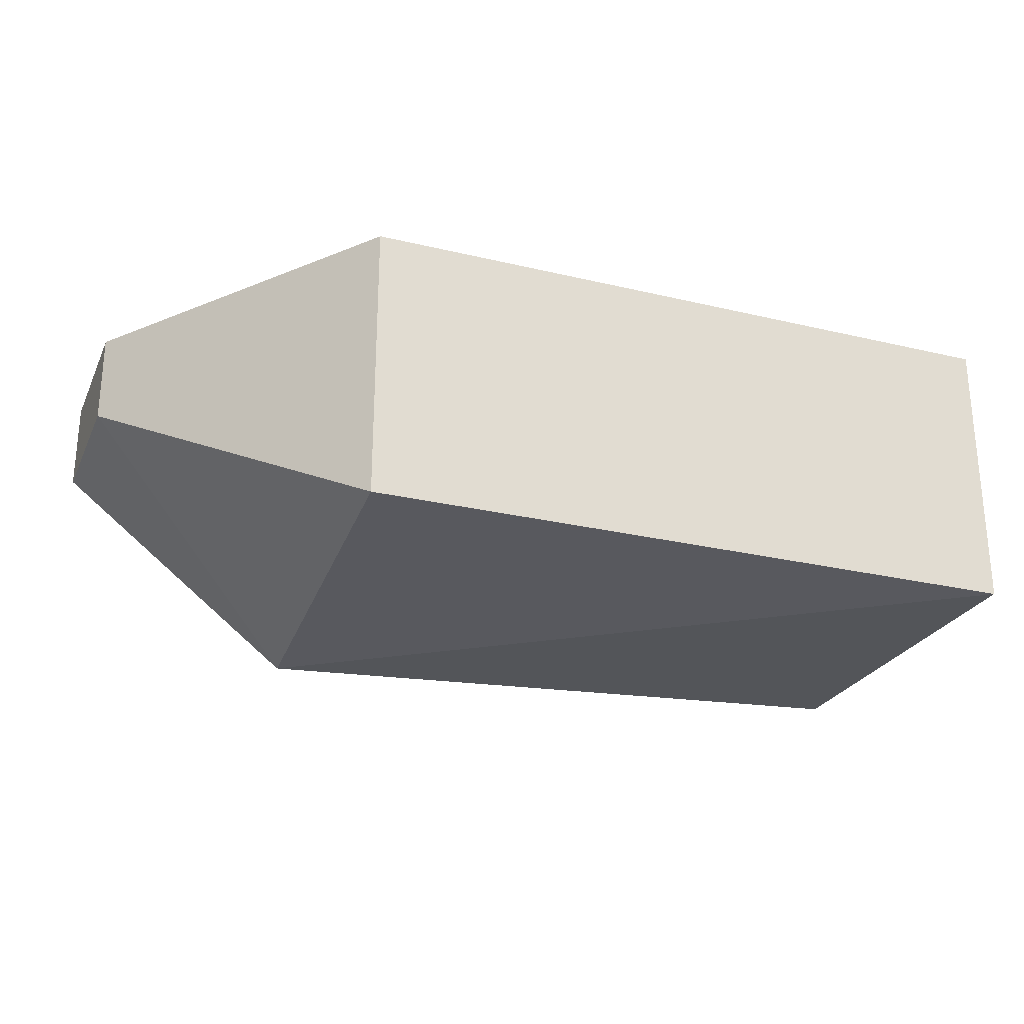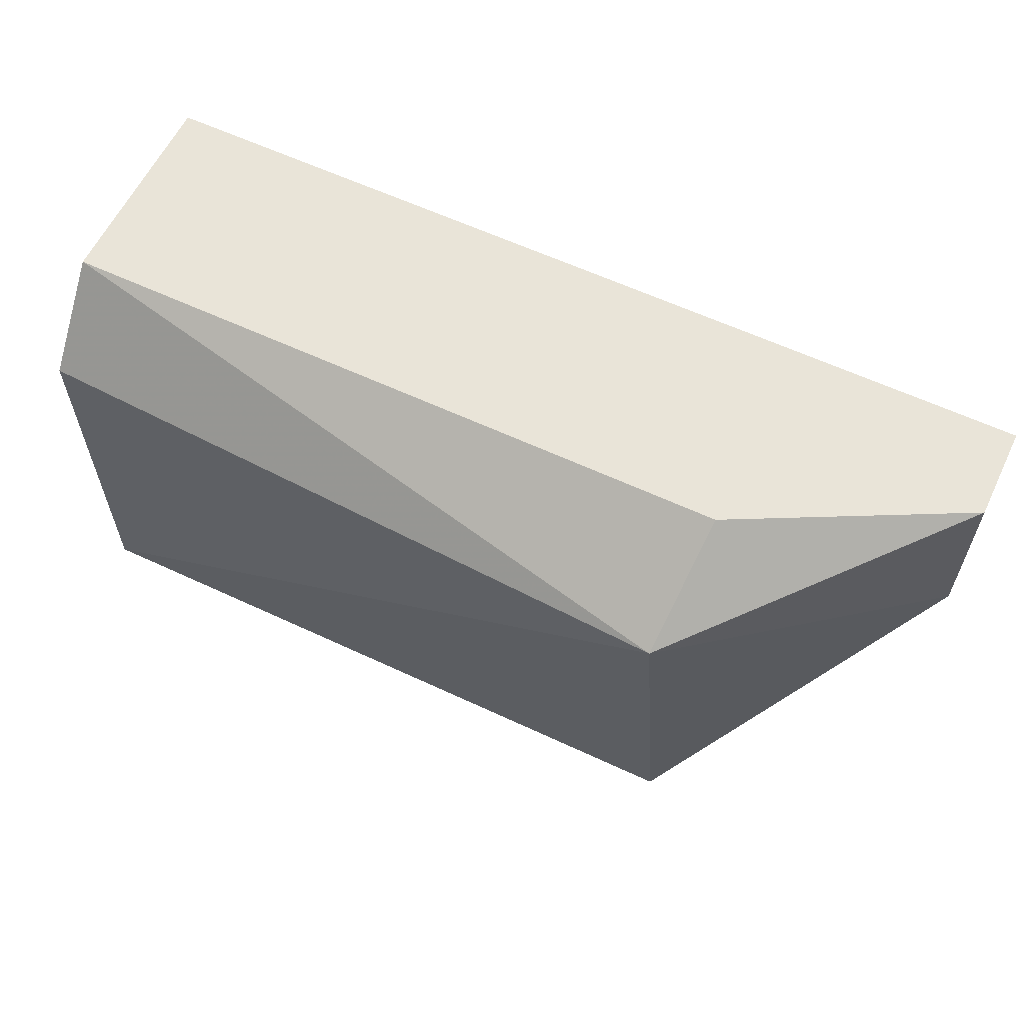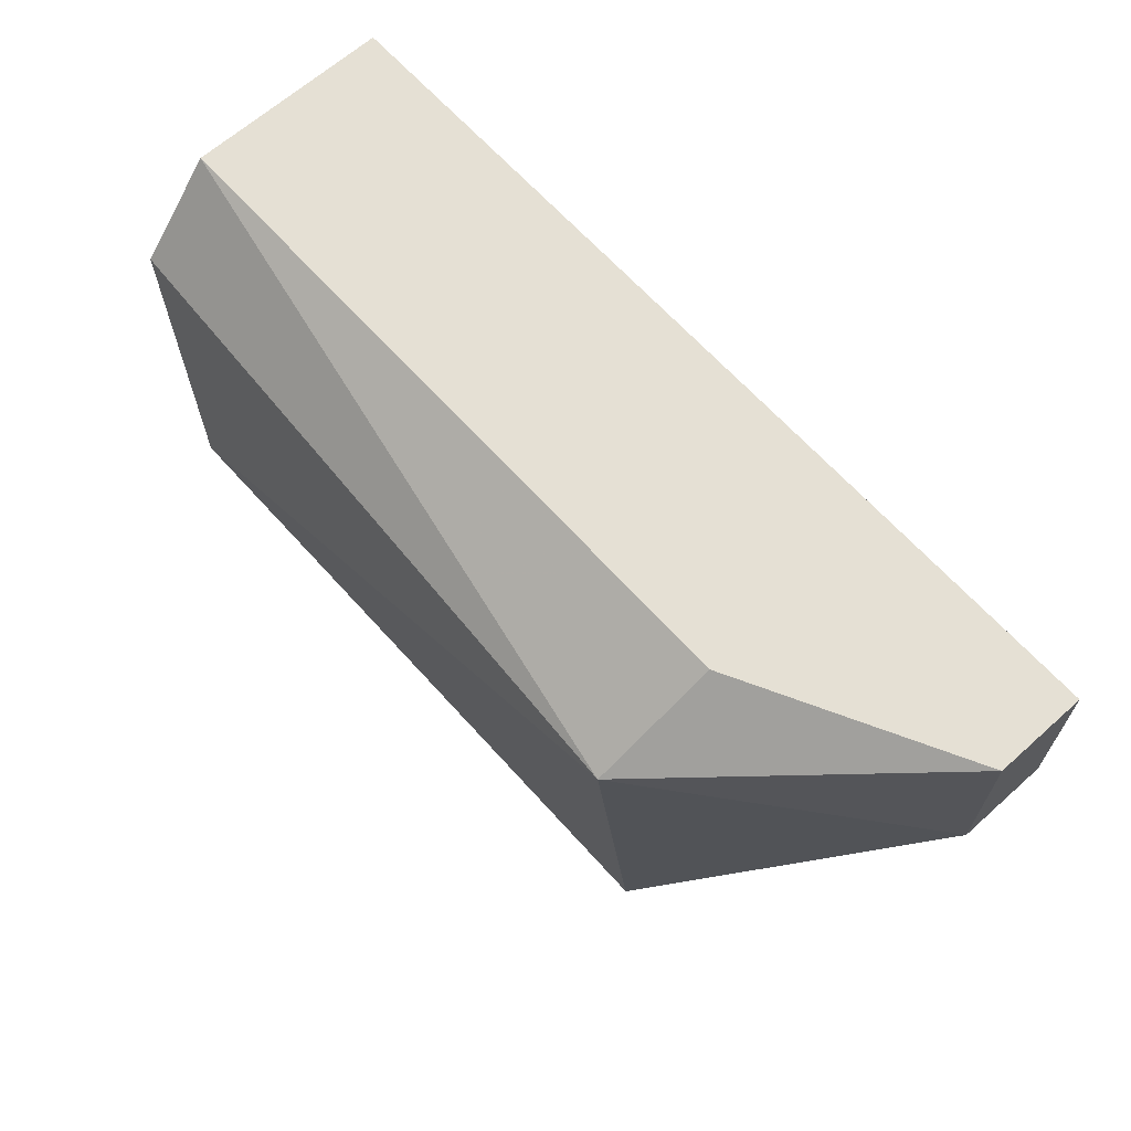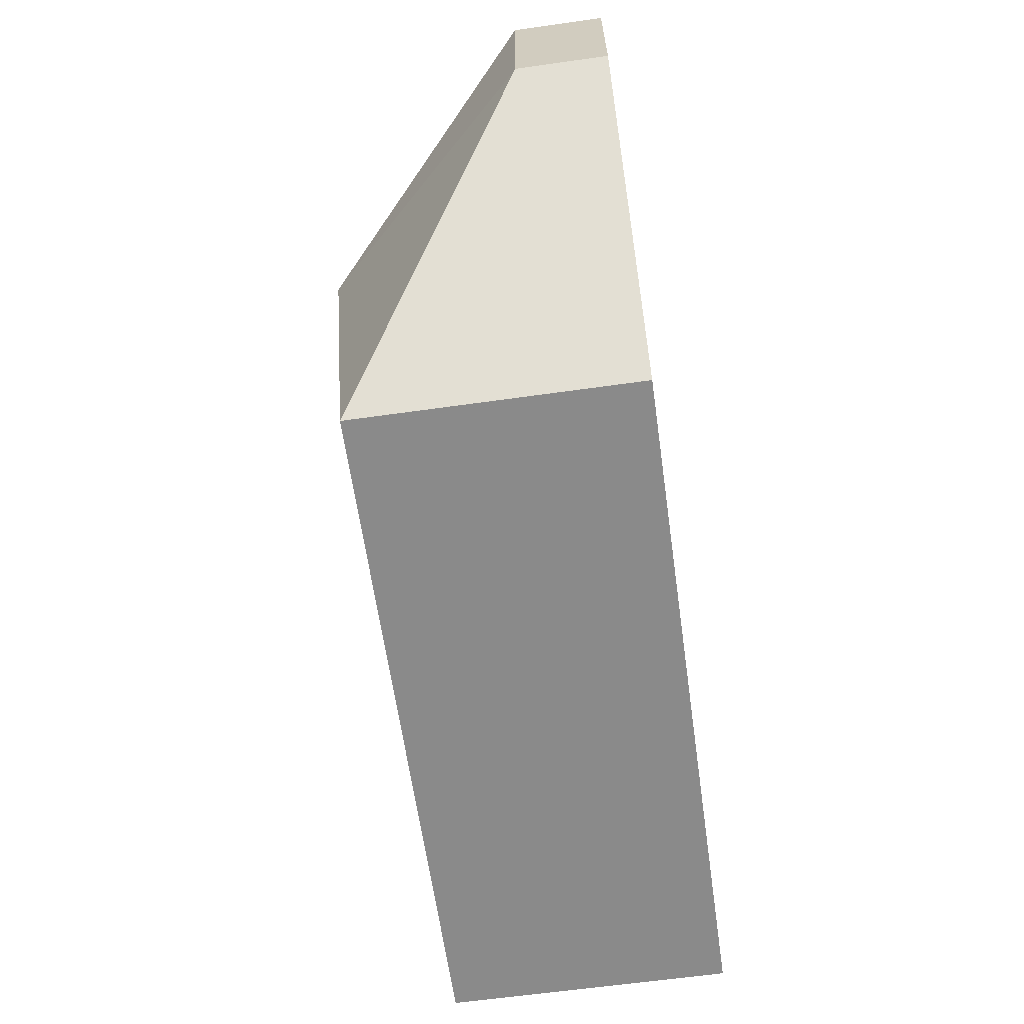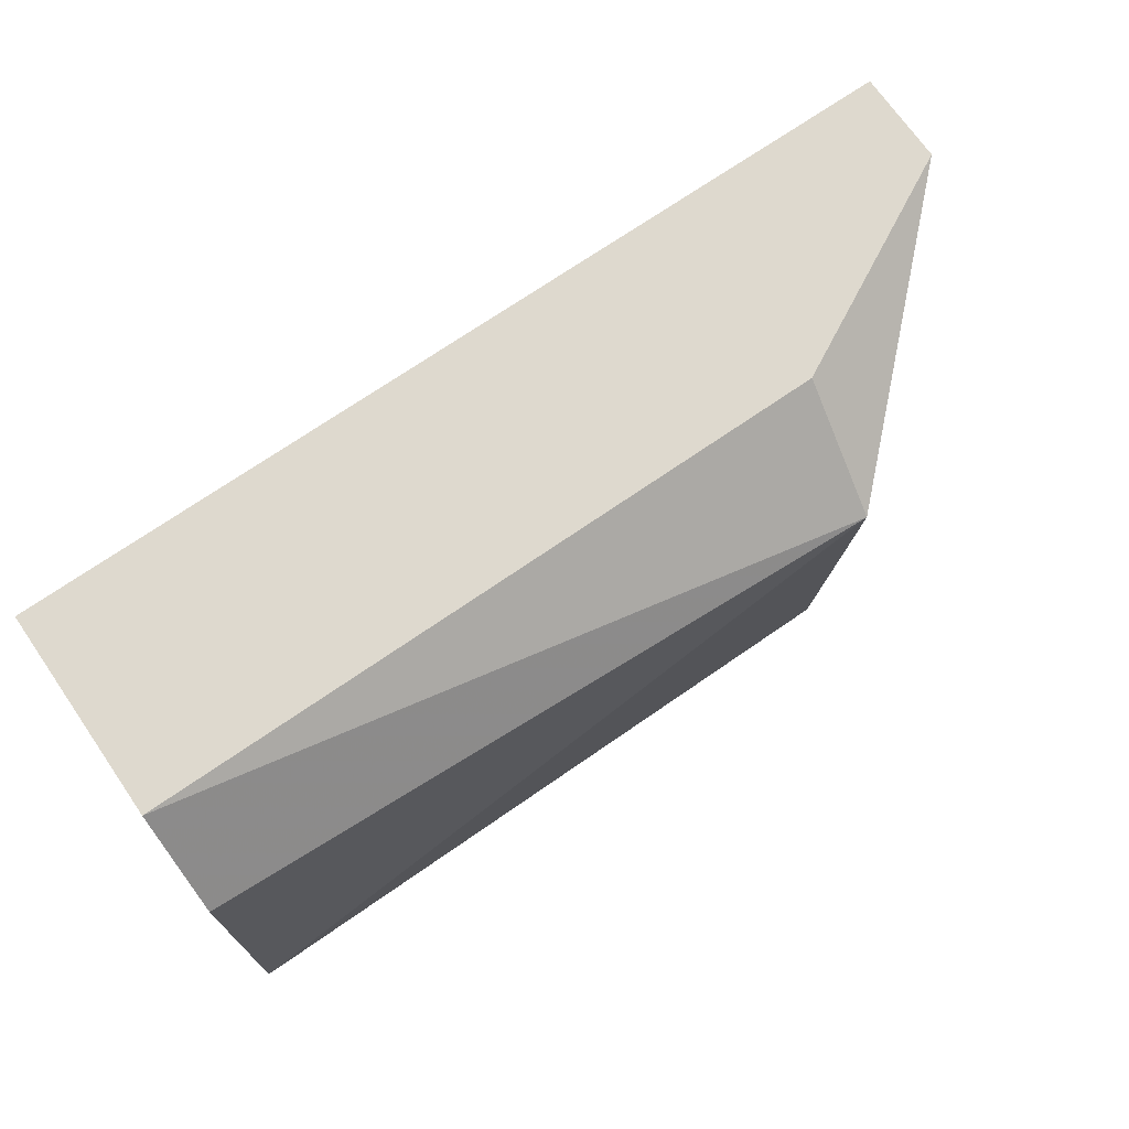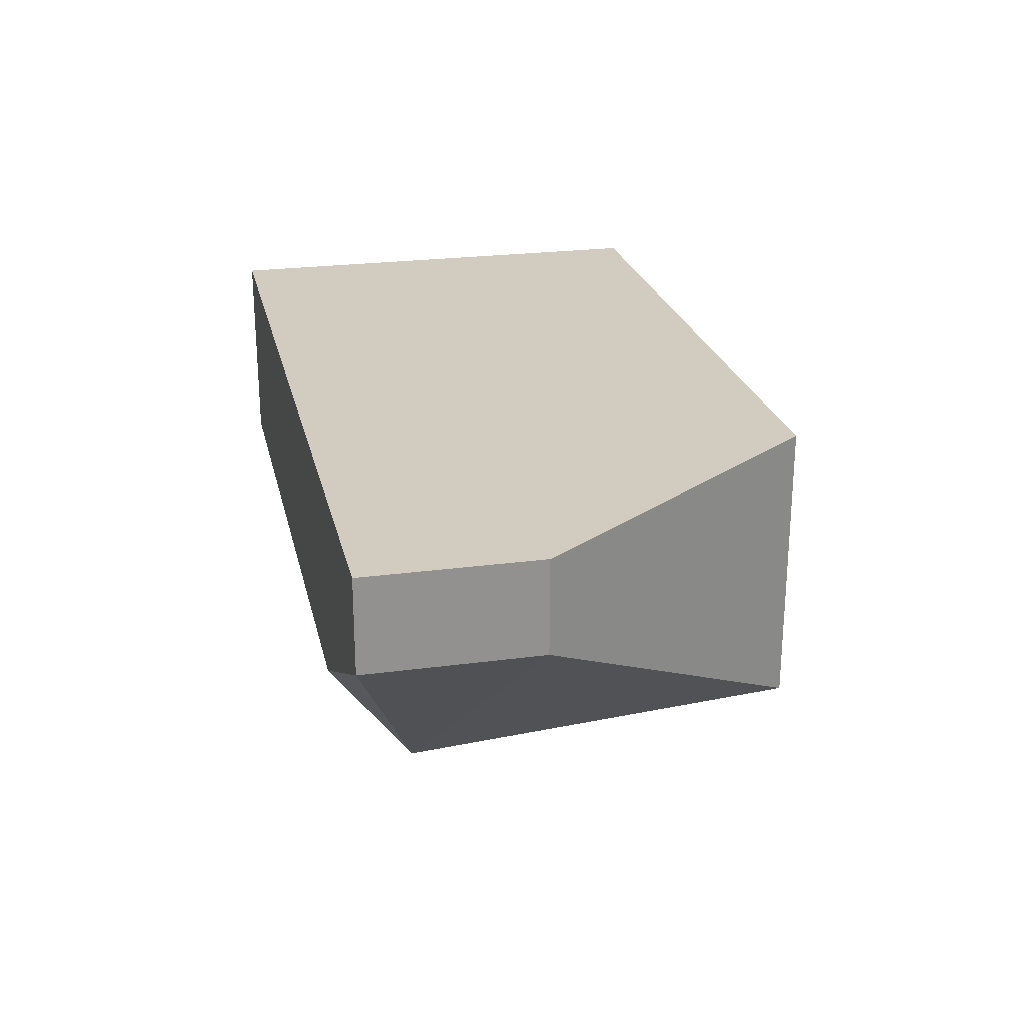
<metadata>
{"format":"obj","ext":"obj","renderer":"f3d","projection":"perspective","resolution":1024,"background":"white","views":[{"elev":-25.7,"azim":159.2,"up":"+Y"},{"elev":60.5,"azim":25.6,"up":"+Z"},{"elev":65.3,"azim":48.1,"up":"+Z"},{"elev":-63.4,"azim":98.1,"up":"+Z"},{"elev":71.4,"azim":-34.7,"up":"+Z"},{"elev":24.1,"azim":77.5,"up":"+Y"}]}
</metadata>
<code>
v 0.8915 0.6884 0.5826
v 0.8915 0.6515 0.5826
v 0.803 0.6884 0.3936
v 0.5303 0.6884 0.3936
v 0.5303 0.6057 0.5826
v 0.8915 0.6884 0.5148
v 0.5303 0.6884 0.5826
v 0.803 0.5747 0.3936
v 0.7984 0.5606 0.5494
v 0.8915 0.6515 0.5148
v 0.5303 0.5747 0.3936
v 0.803 0.6057 0.5826
v 0.5303 0.5747 0.5466
f 1 3 4
f 5 2 1
f 6 1 2
f 6 3 1
f 7 5 1
f 7 1 4
f 7 4 5
f 10 6 2
f 10 9 8
f 10 2 9
f 10 8 3
f 10 3 6
f 11 5 4
f 11 4 3
f 11 3 8
f 11 8 9
f 12 9 2
f 12 2 5
f 12 5 9
f 13 11 9
f 13 9 5
f 13 5 11

</code>
